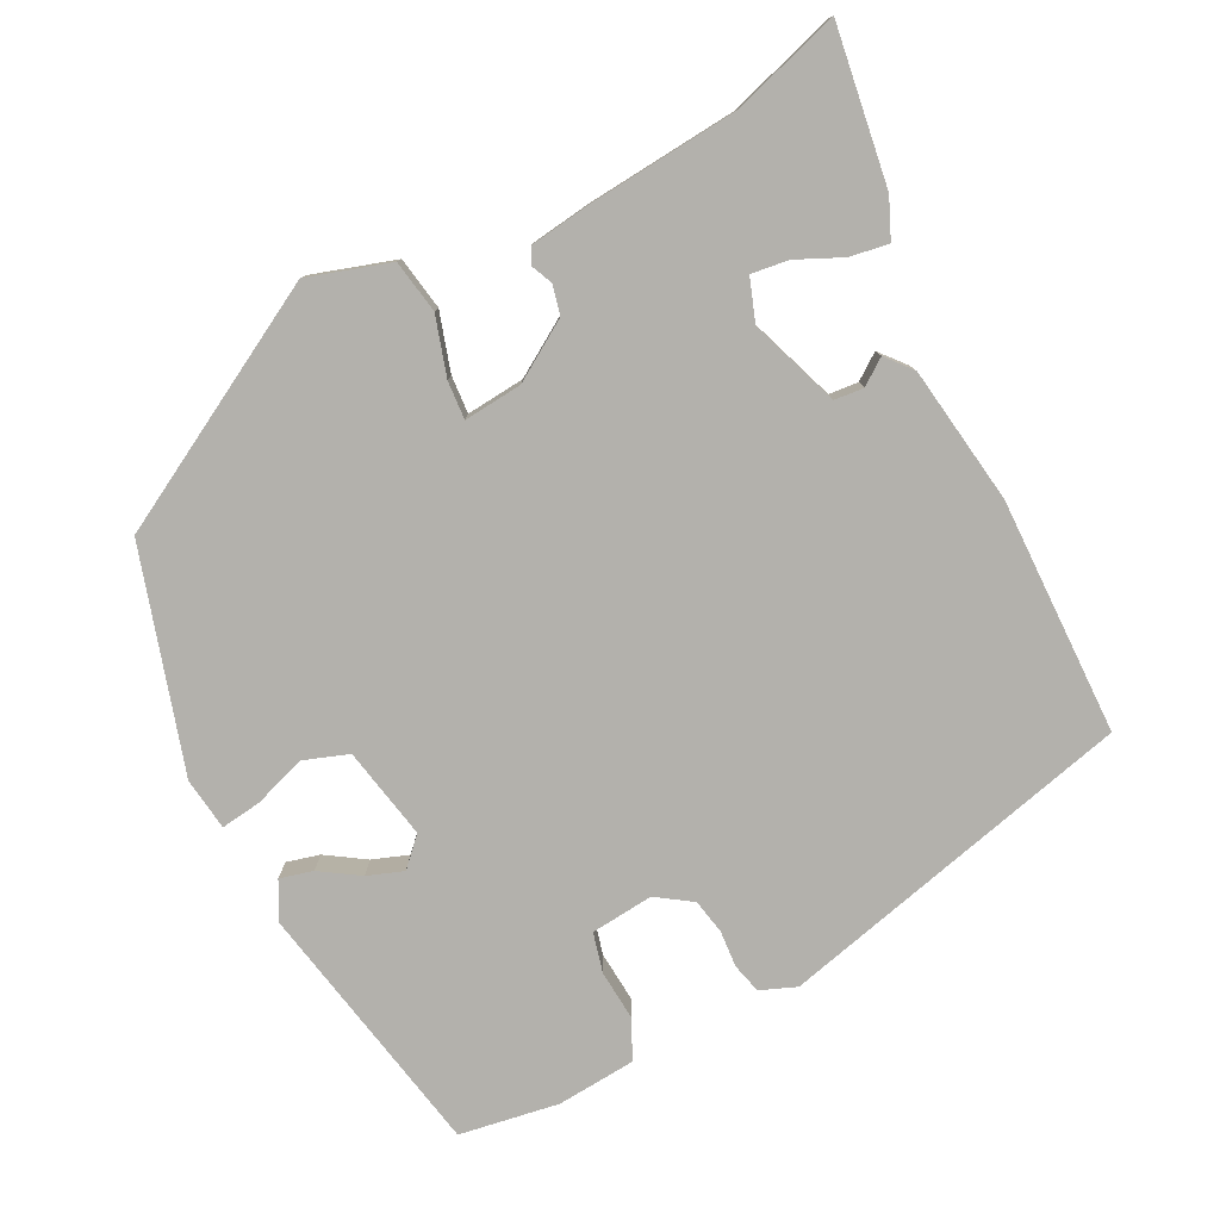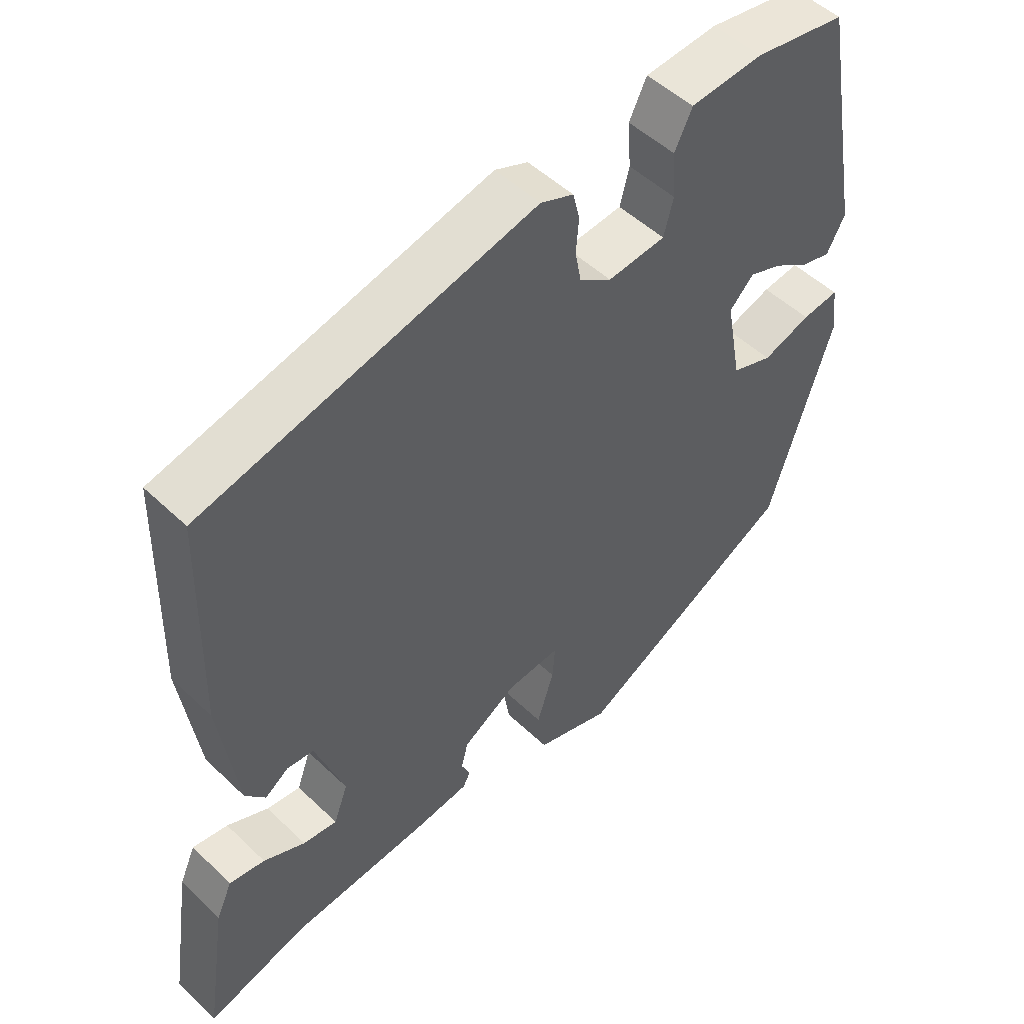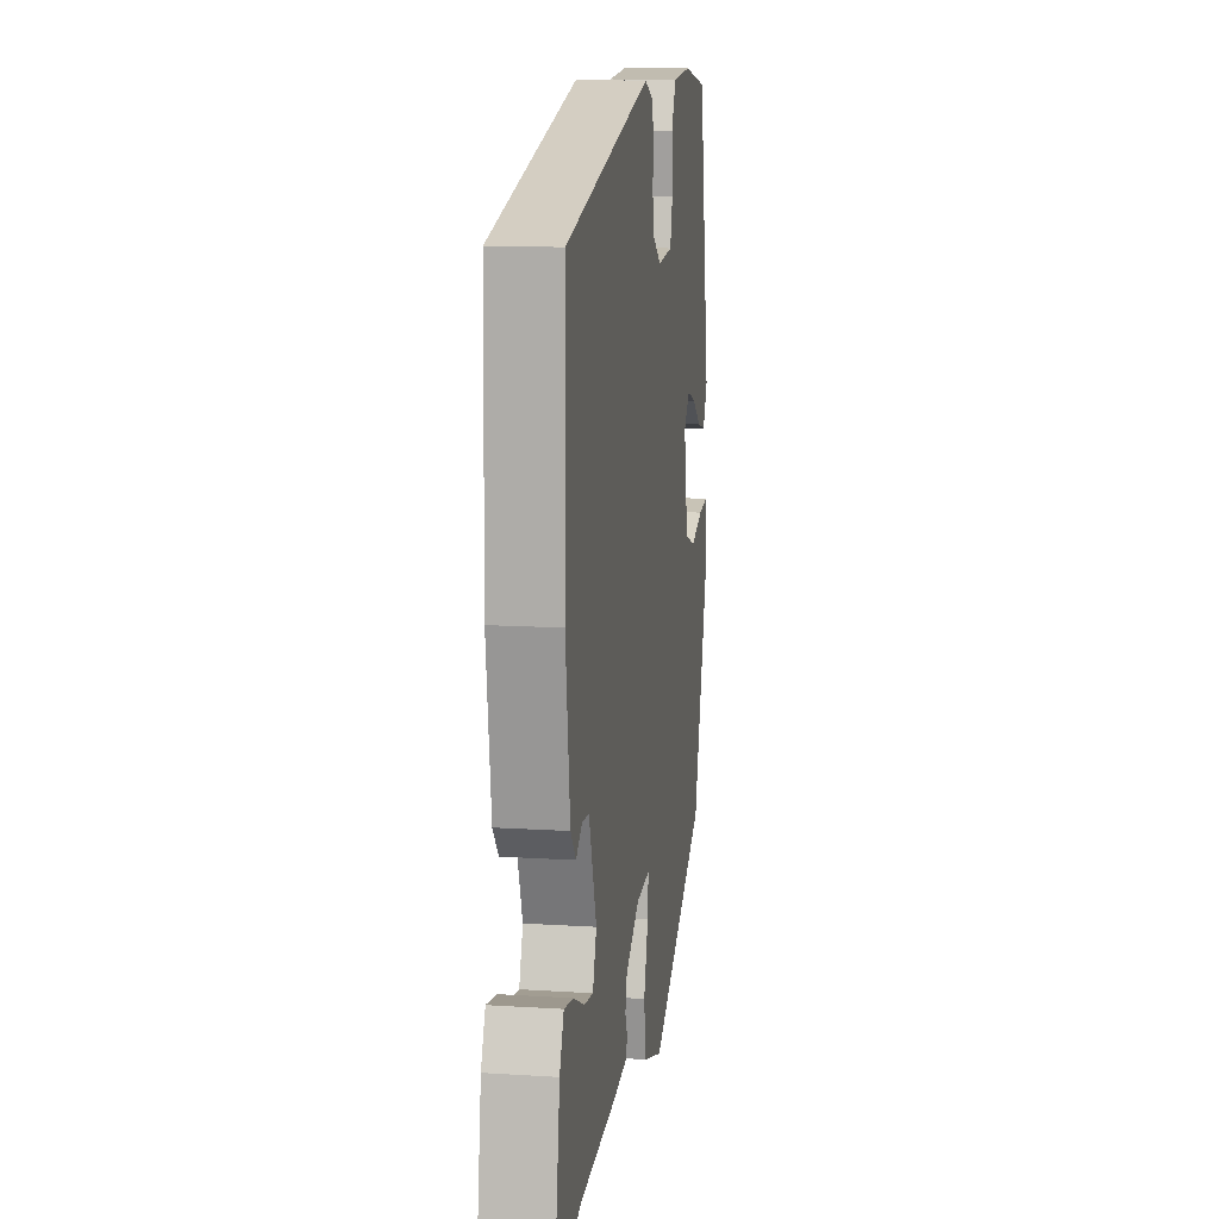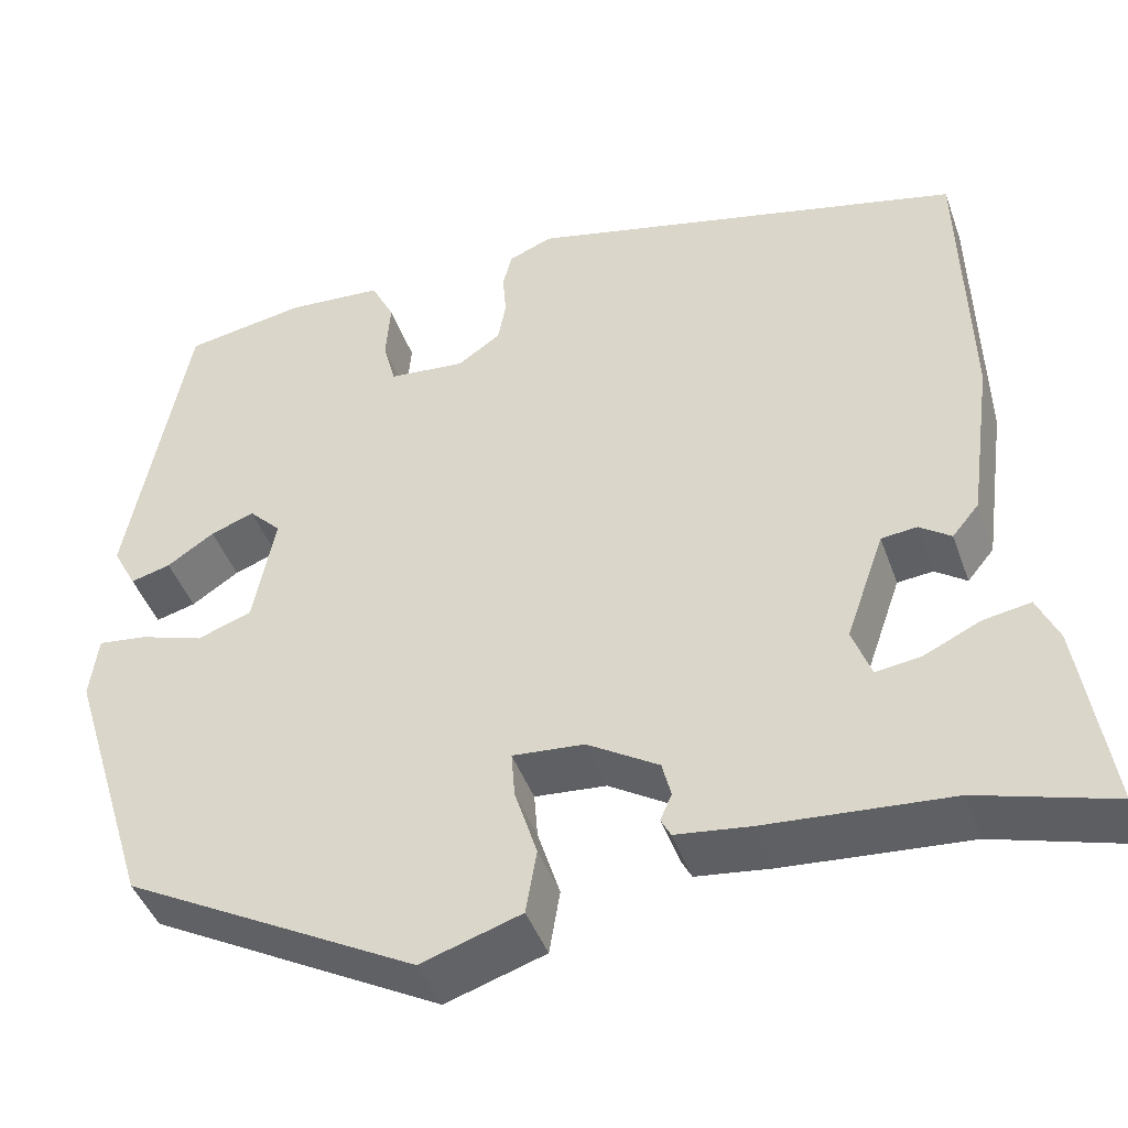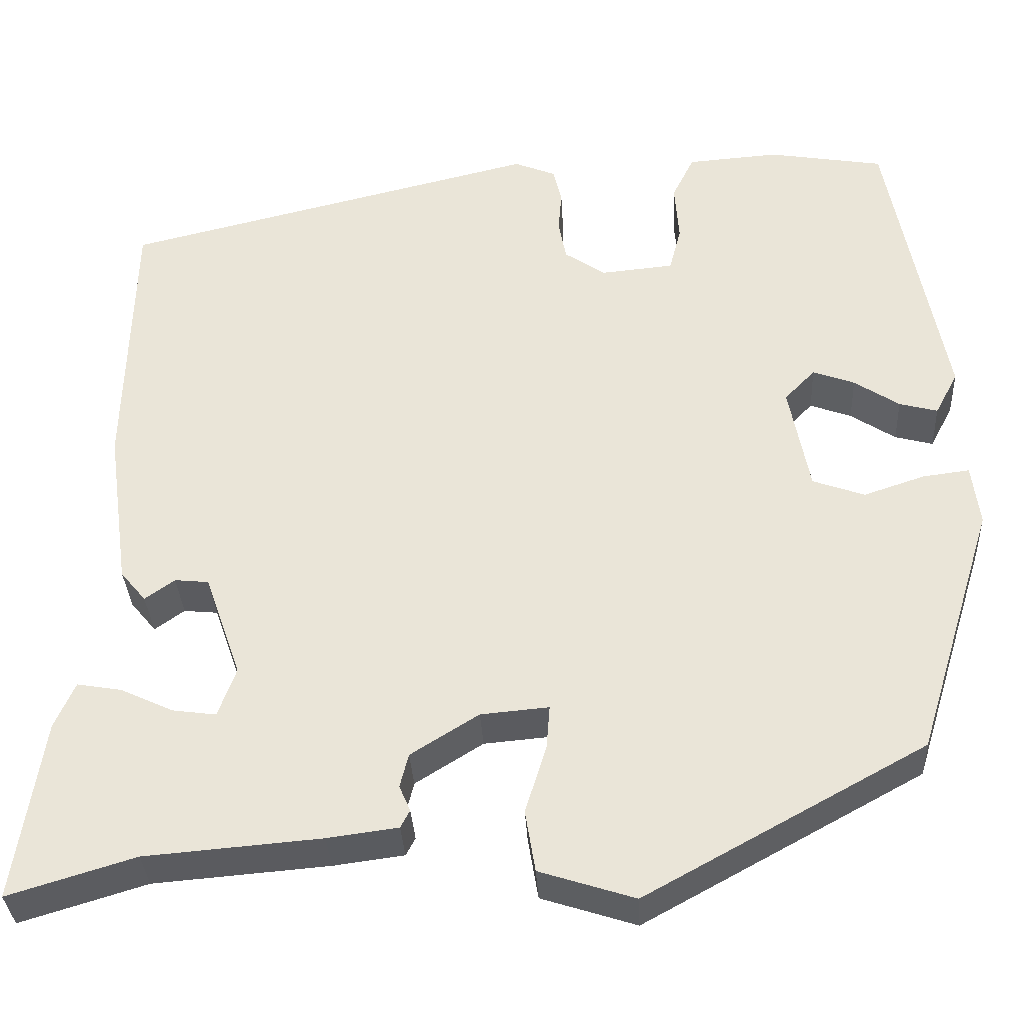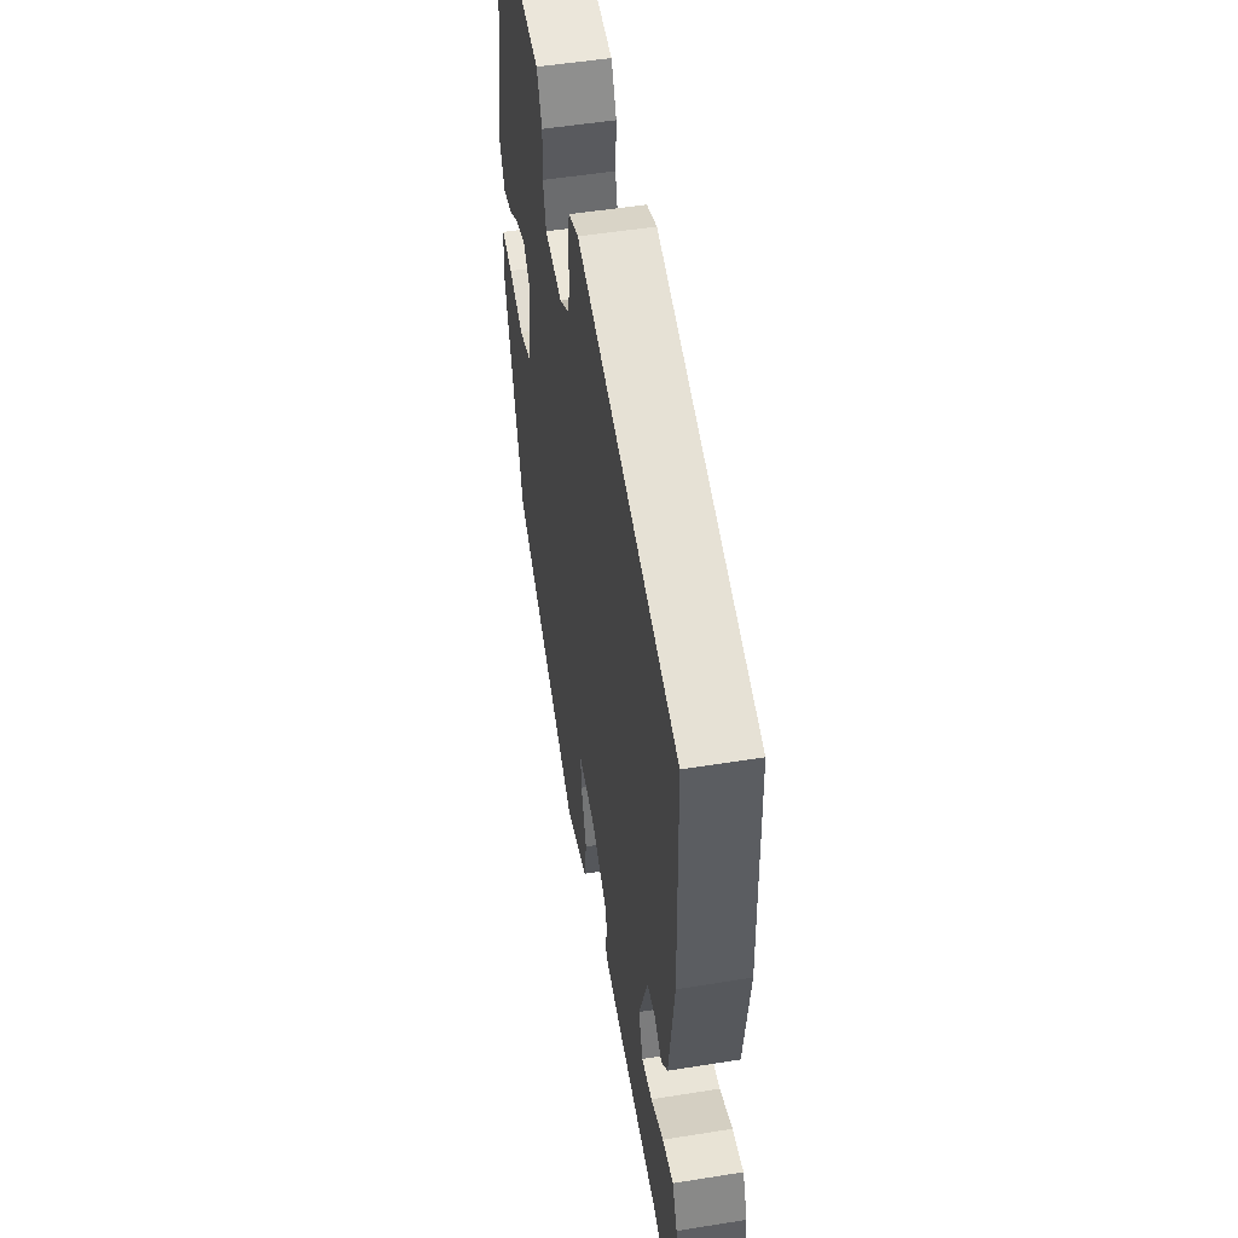
<metadata>
{"format":"obj","ext":"obj","renderer":"f3d","projection":"perspective","resolution":1024,"background":"white","views":[{"elev":-79.0,"azim":-152.6,"up":"+Y"},{"elev":50.6,"azim":-43.9,"up":"+Z"},{"elev":12.5,"azim":-81.5,"up":"+Z"},{"elev":-44.4,"azim":-160.9,"up":"+Z"},{"elev":-33.9,"azim":3.1,"up":"+Z"},{"elev":51.7,"azim":-99.9,"up":"+Z"}]}
</metadata>
<code>
v -0.427 0.07 -0.478
v -0.576 0.07 -0.523
v -0.543 0.07 -0.309
v -0.519 0.07 -0.255
v -0.466 0.07 -0.264
v -0.404 0.07 -0.293
v -0.353 0.07 -0.3
v -0.332 0.07 -0.242
v -0.375 0.07 -0.119
v -0.415 0.07 -0.115
v -0.45 0.07 -0.14
v -0.48 0.07 -0.104
v -0.506 0.07 0.085
v -0.498 0.07 0.409
v -0.006 0.07 0.527
v 0.043 0.07 0.507
v 0.053 0.07 0.466
v 0.049 0.07 0.416
v 0.058 0.07 0.368
v 0.106 0.07 0.335
v 0.192 0.07 0.343
v 0.206 0.07 0.397
v 0.201 0.07 0.466
v 0.227 0.07 0.519
v 0.335 0.07 0.527
v 0.471 0.07 0.504
v 0.537 0.07 0.15
v 0.51 0.07 0.099
v 0.465 0.07 0.111
v 0.412 0.07 0.146
v 0.363 0.07 0.164
v 0.327 0.07 0.127
v 0.351 0.07 0
v 0.412 0.07 -0.022
v 0.484 0.07 0.002
v 0.539 0.07 0.009
v 0.548 0.07 -0.063
v 0.455 0.07 -0.363
v 0.126 0.07 -0.543
v 0.014 0.07 -0.507
v 0.002 0.07 -0.434
v 0.027 0.07 -0.354
v 0.031 0.07 -0.302
v -0.049 0.07 -0.309
v -0.129 0.07 -0.359
v -0.139 0.07 -0.399
v -0.126 0.07 -0.429
v -0.137 0.07 -0.45
v -0.22 0.07 -0.461
v -0.427 0 -0.478
v -0.576 0 -0.523
v -0.543 0 -0.309
v -0.519 0 -0.255
v -0.466 0 -0.264
v -0.404 0 -0.293
v -0.353 0 -0.3
v -0.332 0 -0.242
v -0.375 0 -0.119
v -0.415 0 -0.115
v -0.45 0 -0.14
v -0.48 0 -0.104
v -0.506 0 0.085
v -0.498 0 0.409
v -0.006 0 0.527
v 0.043 0 0.507
v 0.053 0 0.466
v 0.049 0 0.416
v 0.058 0 0.368
v 0.106 0 0.335
v 0.192 0 0.343
v 0.206 0 0.397
v 0.201 0 0.466
v 0.227 0 0.519
v 0.335 0 0.527
v 0.471 0 0.504
v 0.537 0 0.15
v 0.51 0 0.099
v 0.465 0 0.111
v 0.412 0 0.146
v 0.363 0 0.164
v 0.327 0 0.127
v 0.351 0 0
v 0.412 0 -0.022
v 0.484 0 0.002
v 0.539 0 0.009
v 0.548 0 -0.063
v 0.455 0 -0.363
v 0.126 0 -0.543
v 0.014 0 -0.507
v 0.002 0 -0.434
v 0.027 0 -0.354
v 0.031 0 -0.302
v -0.049 0 -0.309
v -0.129 0 -0.359
v -0.139 0 -0.399
v -0.126 0 -0.429
v -0.137 0 -0.45
v -0.22 0 -0.461
f 46 47 48 49
f 45 46 49 1
f 44 45 1 2
f 39 40 41 42
f 39 42 43
f 38 39 43
f 37 38 43
f 34 35 36 37
f 34 37 43 44
f 27 28 29 30
f 27 30 31
f 26 27 31
f 25 26 31 32
f 22 23 24 25
f 21 22 25 32
f 15 16 17 18
f 15 18 19
f 14 15 19
f 13 14 19 20
f 10 11 12 13
f 9 10 13 20
f 3 4 5 6
f 3 6 7
f 2 3 7
f 33 34 44 2
f 8 9 20 21
f 7 8 21 32
f 2 7 32 33
f 98 97 96 95
f 50 98 95 94
f 51 50 94 93
f 91 90 89 88
f 92 91 88
f 92 88 87
f 92 87 86
f 86 85 84 83
f 93 92 86 83
f 79 78 77 76
f 80 79 76
f 80 76 75
f 81 80 75 74
f 74 73 72 71
f 81 74 71 70
f 67 66 65 64
f 68 67 64
f 68 64 63
f 69 68 63 62
f 62 61 60 59
f 69 62 59 58
f 55 54 53 52
f 56 55 52
f 56 52 51
f 51 93 83 82
f 70 69 58 57
f 81 70 57 56
f 82 81 56 51
f 1 50 51 2
f 2 51 52 3
f 3 52 53 4
f 4 53 54 5
f 5 54 55 6
f 6 55 56 7
f 7 56 57 8
f 8 57 58 9
f 9 58 59 10
f 10 59 60 11
f 11 60 61 12
f 12 61 62 13
f 13 62 63 14
f 14 63 64 15
f 15 64 65 16
f 16 65 66 17
f 17 66 67 18
f 18 67 68 19
f 19 68 69 20
f 20 69 70 21
f 21 70 71 22
f 22 71 72 23
f 23 72 73 24
f 24 73 74 25
f 25 74 75 26
f 26 75 76 27
f 27 76 77 28
f 28 77 78 29
f 29 78 79 30
f 30 79 80 31
f 31 80 81 32
f 32 81 82 33
f 33 82 83 34
f 34 83 84 35
f 35 84 85 36
f 36 85 86 37
f 37 86 87 38
f 38 87 88 39
f 39 88 89 40
f 40 89 90 41
f 41 90 91 42
f 42 91 92 43
f 43 92 93 44
f 44 93 94 45
f 45 94 95 46
f 46 95 96 47
f 47 96 97 48
f 48 97 98 49
f 49 98 50 1

</code>
